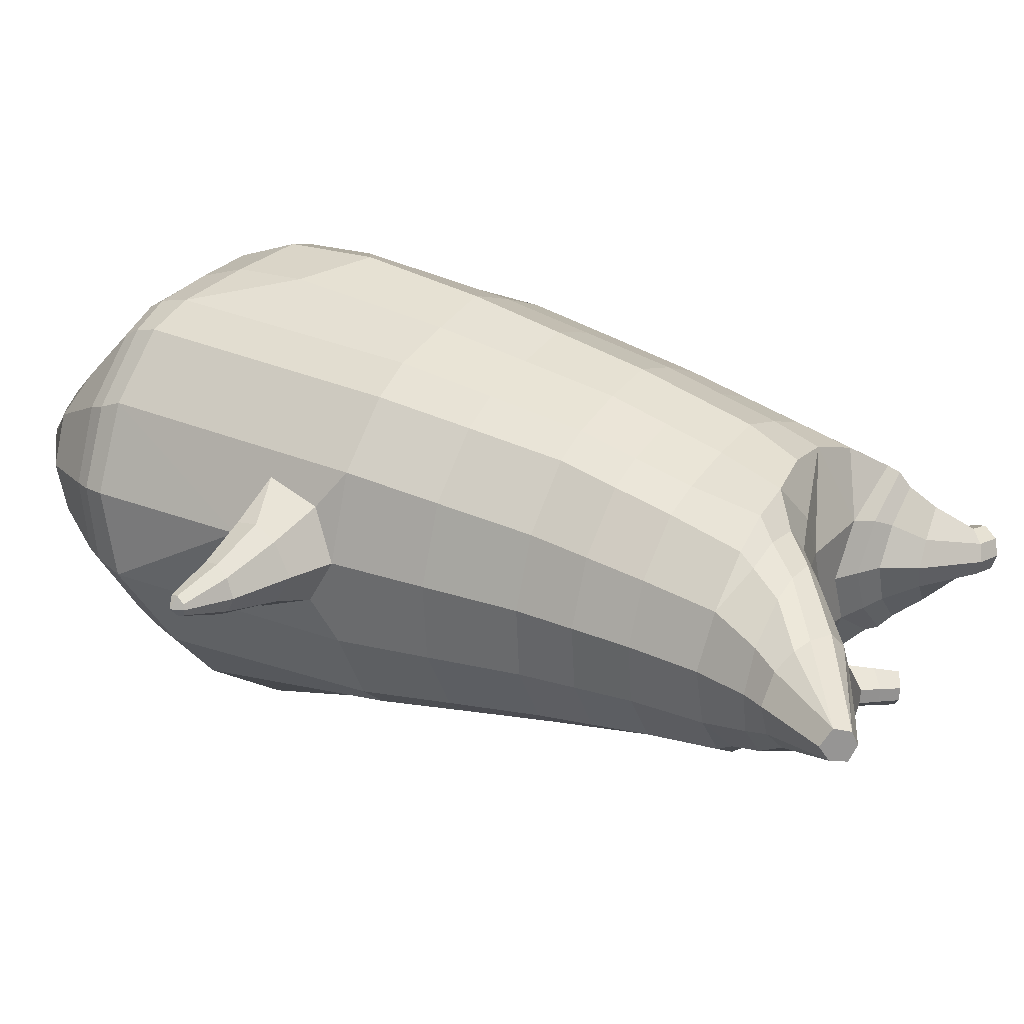
<metadata>
{"format":"obj","ext":"obj","renderer":"f3d","projection":"perspective","resolution":1024,"background":"white","views":[{"elev":19.6,"azim":121.4,"up":"+Z"}]}
</metadata>
<code>
o korok
v 0 -0.5305 0.2795
v 0 1.03 0.1726
v -0.2328 -0.5686 0.2184
v -0.2624 1.031 0.1254
v -0.3022 -0.5794 0.181
v -0.3536 1.081 0.06784
v -0.39 -0.5895 0.1089
v -0.4419 1.063 -0.02381
v -0.4275 -0.5888 0.000672
v -0.48 1.044 -0.1246
v -0.3951 -0.5884 -0.1126
v -0.4419 1.045 -0.2272
v -0.3024 -0.5802 -0.2072
v -0.3536 1.047 -0.3206
v -0.233 -0.5727 -0.2622
v -0.2624 0.9876 -0.3685
v -0 -0.5561 -0.3648
v -0 0.9785 -0.4149
v 0 0.9202 0.2303
v -0.2452 0.9146 0.1673
v -0.3246 0.9114 0.1303
v -0.4157 0.9017 0.01951
v -0.45 0.8903 -0.1112
v -0.4157 0.8788 -0.2419
v -0.3246 0.8691 -0.3526
v -0.2452 0.8659 -0.3897
v -0 0.8604 -0.4527
v 0 0.6669 0.3099
v -0.2452 0.6608 0.2404
v -0.3182 0.657 0.1967
v -0.4157 0.6456 0.06581
v -0.45 0.6321 -0.08858
v -0.4157 0.6186 -0.243
v -0.3182 0.6071 -0.3739
v -0.2452 0.6033 -0.4176
v -0 0.5968 -0.492
v 0 0.2566 0.411
v -0.2724 0.2472 0.3272
v -0.3536 0.2428 0.2732
v -0.5006 0.216 -0.05234
v -0.3536 0.187 -0.4018
v -0.2724 0.1821 -0.4563
v -0 0.173 -0.5452
v -0.1632 -0.5919 0.1368
v -0.09498 -0.5874 -0.007615
v -0.1634 -0.5916 -0.1521
v 0 -0.2284 0.4645
v -0.2724 -0.3223 0.3836
v -0.3536 -0.3474 0.3326
v -0.5225 -0.3807 3e-06
v -0.3986 -0.2935 -0.3665
v -0.3147 -0.256 -0.4649
v -0 -0.1717 -0.5985
v 0 -0.4197 0.3869
v -0.2587 -0.432 0.3499
v -0.3357 -0.4414 0.3032
v -0.4487 -0.4545 0.1642
v -0.4944 -0.4653 0.000472
v -0.4664 -0.4662 -0.1627
v -0.3357 -0.47 -0.3205
v -0.2587 -0.4759 -0.3957
v -0 -0.4912 -0.489
v 0 -0.3698 0.4199
v -0.2656 -0.3927 0.3708
v -0.3447 -0.4022 0.3216
v -0.4604 -0.4163 0.1743
v -0.5122 -0.4281 0.000351
v -0.4824 -0.4302 -0.1733
v -0.3447 -0.4355 -0.34
v -0.2656 -0.4424 -0.4184
v -0 -0.4574 -0.5163
v -0.2823 -0.6722 0.08469
v -0.3225 -0.6684 0.04254
v -0.3382 -0.6658 -0.007467
v -0.3227 -0.6644 -0.05777
v -0.2827 -0.6646 -0.1006
v -0.1774 -0.6711 -0.07246
v -0.1774 -0.6769 0.05521
v -0.1601 -0.6751 -0.009134
v -0.2783 -0.7102 0.02817
v -0.2893 -0.7084 0.004421
v -0.2785 -0.7078 -0.01959
v -0.2475 -0.7087 -0.04001
v -0.185 -0.7149 0.003461
v -0.2983 -0.6224 0.1369
v -0.2985 -0.619 -0.162
v -0.3614 -0.6231 -0.08841
v -0.3852 -0.6239 -0.004775
v -0.1639 -0.6109 -0.1247
v -0.3613 -0.6254 0.07509
v -0.1639 -0.615 0.107
v -0.1226 -0.6143 -0.009256
v -0.2057 -0.6758 0.07012
v -0.253 -0.6737 0.08376
v -0.2058 -0.6691 -0.0869
v -0.2534 -0.6661 -0.09998
v -0.2098 -0.715 0.03698
v -0.2377 -0.7136 0.04542
v -0.2251 -0.728 0.01255
v -0.21 -0.7116 -0.0294
v -0.2516 -0.6174 0.153
v -0.2042 -0.6123 0.1386
v -0.2044 -0.61 -0.1555
v -0.2518 -0.615 -0.1692
v -0.1163 -0.5466 0.2555
v -0.1362 1.014 0.1598
v -0.1226 0.9178 0.2038
v -0.1226 0.6645 0.2826
v -0.1362 0.2532 0.3726
v -0.1362 -0.2733 0.43
v -0.1294 -0.4233 0.3737
v -0.1328 -0.3787 0.4004
v -0.1164 -0.5652 -0.3176
v -0.1362 0.9648 -0.3995
v -0.1226 0.8627 -0.4261
v -0.1226 0.5996 -0.4598
v -0.1362 0.1771 -0.5059
v -0.1573 -0.1921 -0.5586
v -0.1293 -0.4859 -0.4467
v -0.1328 -0.4526 -0.4719
v -0.5175 -0.02176 -0.02559
v -0.5924 0.007149 -0.03918
v -0.605 0.1854 -0.05633
v -0.5862 0.04195 -0.1233
v -0.5881 0.08985 -0.1399
v -0.6101 0.1078 0.04722
v -0.6052 0.05738 0.04115
v -0.7002 0.04575 -0.1052
v -0.7089 0.0826 -0.122
v -0.7017 0.0317 -0.05615
v -0.7302 0.1361 -0.07004
v -0.725 0.09391 -0.005338
v -0.7132 0.05473 -0.01198
v -0.8043 0.03874 -0.09018
v -0.8087 0.05615 -0.09725
v -0.8055 0.0358 -0.07089
v -0.8179 0.07948 -0.07676
v -0.8151 0.0606 -0.05059
v -0.8095 0.0423 -0.05286
v -0.8308 0.05195 -0.07591
v -0.5938 0.1402 -0.1208
v -0.7197 0.1132 -0.1053
v -0.8159 0.07732 -0.08876
v -0.4836 0.1663 0.05794
v -0.6111 0.1537 0.0182
v -0.7302 0.1208 -0.02829
v -0.8195 0.07977 -0.0631
v -0.5016 0.068 0.1106
v -0.1362 -0.1118 0.4288
v 0 -0.01821 0.4614
v -0.4619 -0.3667 0.1911
v -0.4638 0.2329 0.1385
v -0.5156 0.04478 -0.1765
v -0.486 0.1476 -0.1516
v -0.4608 0.1994 -0.2425
v -0.502 -0.3603 -0.1916
v 0.2328 -0.5686 0.2184
v 0.2474 1.069 0.1351
v 0.3022 -0.5794 0.181
v 0.3386 1.073 0.08864
v 0.39 -0.5895 0.1089
v 0.4293 1.067 -0.006779
v 0.4275 -0.5888 0.000672
v 0.4614 1.047 -0.1249
v 0.3951 -0.5884 -0.1126
v 0.3024 -0.5802 -0.2072
v 0.3386 1.035 -0.3396
v 0.233 -0.5727 -0.2622
v 0.2474 1.024 -0.3848
v 0.2452 0.9146 0.1673
v 0.3246 0.9114 0.1303
v 0.4157 0.9017 0.01951
v 0.45 0.8903 -0.1112
v 0.4157 0.8788 -0.2419
v 0.3246 0.8691 -0.3526
v 0.2452 0.8659 -0.3897
v 0.2452 0.6608 0.2404
v 0.3182 0.657 0.1967
v 0.4157 0.6456 0.06581
v 0.45 0.6321 -0.08858
v 0.4157 0.6186 -0.243
v 0.3182 0.6071 -0.3739
v 0.2452 0.6033 -0.4176
v 0.2724 0.2472 0.3272
v 0.3536 0.2428 0.2732
v 0.5006 0.216 -0.05234
v 0.3536 0.187 -0.4018
v 0.2724 0.1821 -0.4563
v 0.1632 -0.5919 0.1368
v 0.09498 -0.5874 -0.007615
v 0.1634 -0.5916 -0.1521
v 0.2724 -0.3223 0.3836
v 0.3536 -0.3474 0.3326
v 0.5225 -0.3807 3e-06
v 0.3986 -0.2935 -0.3665
v 0.3147 -0.256 -0.4649
v 0.2587 -0.432 0.3499
v 0.3357 -0.4414 0.3032
v 0.4487 -0.4545 0.1642
v 0.4944 -0.4653 0.000472
v 0.4664 -0.4662 -0.1627
v 0.3357 -0.47 -0.3205
v 0.2587 -0.4759 -0.3957
v 0.2656 -0.3927 0.3708
v 0.3447 -0.4022 0.3216
v 0.4604 -0.4163 0.1743
v 0.5122 -0.4281 0.000351
v 0.4824 -0.4302 -0.1733
v 0.3447 -0.4355 -0.34
v 0.2656 -0.4424 -0.4184
v 0.2823 -0.6722 0.08469
v 0.3225 -0.6684 0.04254
v 0.3382 -0.6658 -0.007467
v 0.3227 -0.6644 -0.05777
v 0.2827 -0.6646 -0.1006
v 0.1774 -0.6711 -0.07246
v 0.1774 -0.6769 0.05521
v 0.1601 -0.6751 -0.009134
v 0.2783 -0.7102 0.02817
v 0.2893 -0.7084 0.004421
v 0.2785 -0.7078 -0.01959
v 0.2475 -0.7087 -0.04001
v 0.185 -0.7149 0.003461
v 0.2983 -0.6224 0.1369
v 0.2985 -0.619 -0.162
v 0.3614 -0.6231 -0.08841
v 0.3852 -0.6239 -0.004775
v 0.1639 -0.6109 -0.1247
v 0.3613 -0.6254 0.07509
v 0.1639 -0.615 0.107
v 0.1226 -0.6143 -0.009256
v 0.2057 -0.6758 0.07012
v 0.253 -0.6737 0.08376
v 0.2058 -0.6691 -0.0869
v 0.2534 -0.6661 -0.09998
v 0.2098 -0.715 0.03698
v 0.2377 -0.7136 0.04542
v 0.2251 -0.728 0.01255
v 0.21 -0.7116 -0.0294
v 0.2516 -0.6174 0.153
v 0.2042 -0.6123 0.1386
v 0.2044 -0.61 -0.1555
v 0.2518 -0.615 -0.1692
v 0.1163 -0.5466 0.2555
v 0.1362 1.059 0.1559
v 0.1226 0.9178 0.2038
v 0.1226 0.6645 0.2826
v 0.1362 0.2532 0.3726
v 0.1362 -0.2733 0.43
v 0.1294 -0.4233 0.3737
v 0.1328 -0.3787 0.4004
v 0.1164 -0.5652 -0.3176
v 0.1362 1.01 -0.4034
v 0.1226 0.8627 -0.4261
v 0.1226 0.5996 -0.4598
v 0.1362 0.1771 -0.5059
v 0.1573 -0.1921 -0.5586
v 0.1293 -0.4859 -0.4467
v 0.1328 -0.4526 -0.4719
v 0.5175 -0.02176 -0.02559
v 0.5924 0.007149 -0.03918
v 0.605 0.1854 -0.05633
v 0.5862 0.04195 -0.1233
v 0.5881 0.08985 -0.1399
v 0.6101 0.1078 0.04722
v 0.6052 0.05738 0.04115
v 0.7002 0.04575 -0.1052
v 0.7089 0.0826 -0.122
v 0.7017 0.0317 -0.05615
v 0.7302 0.1361 -0.07004
v 0.725 0.09391 -0.005338
v 0.7132 0.05473 -0.01198
v 0.8043 0.03874 -0.09018
v 0.8087 0.05615 -0.09725
v 0.8055 0.0358 -0.07089
v 0.8179 0.07948 -0.07676
v 0.8151 0.0606 -0.05059
v 0.8095 0.0423 -0.05286
v 0.8308 0.05195 -0.07591
v 0.5938 0.1402 -0.1208
v 0.7197 0.1132 -0.1053
v 0.8159 0.07732 -0.08876
v 0.4836 0.1663 0.05794
v 0.6111 0.1537 0.0182
v 0.7302 0.1208 -0.02829
v 0.8195 0.07977 -0.0631
v 0.5016 0.068 0.1106
v 0.1362 -0.1118 0.4288
v 0.4619 -0.3667 0.1911
v 0.4638 0.2329 0.1385
v 0.5156 0.04478 -0.1765
v 0.486 0.1476 -0.1516
v 0.4608 0.1994 -0.2425
v 0.502 -0.3603 -0.1916
v -0.2036 1.054 -0.2391
v -0.1386 1.064 -0.1264
v -0.2036 1.074 -0.01367
v 0.05122 1.081 0.06986
v -0.01378 1.073 -0.02826
v -0.06378 1.064 -0.1264
v -0.01378 1.055 -0.2245
v 0.05122 1.047 -0.3226
v -0.4619 1.111 -0.0465
v -0.3736 1.127 0.02178
v -0.495 1.094 -0.129
v -0.4619 1.097 -0.2132
v -0.3736 1.1 -0.2833
v -0.2986 1.121 -0.04451
v -0.2986 1.106 -0.217
v -0.2586 1.114 -0.1307
v -0.4932 1.156 -0.07467
v -0.4067 1.175 -0.02573
v -0.5236 1.145 -0.1335
v -0.4932 1.145 -0.1932
v -0.4067 1.156 -0.2448
v -0.3469 1.181 -0.08143
v -0.3469 1.172 -0.191
v -0.315 1.182 -0.1367
v 0.3861 1.178 0.02721
v 0.3277 1.18 0.05208
v 0.4642 1.171 -0.04726
v 0.4916 1.164 -0.1351
v 0.4642 1.156 -0.2229
v 0.3861 1.149 -0.2974
v 0.3277 1.147 -0.3223
v 0.2591 1.147 -0.3258
v 0.2591 1.18 0.05565
v 0.2015 1.151 -0.2764
v 0.2015 1.176 0.006199
v 0.1727 1.17 -0.06445
v 0.1547 1.164 -0.1351
v 0.1727 1.157 -0.2057
v 0.4556 1.249 -0.04031
v 0.4225 1.265 -0.02611
v 0.4898 1.225 -0.07408
v 0.5153 1.212 -0.1393
v 0.4898 1.213 -0.2058
v 0.4556 1.231 -0.2432
v 0.4225 1.245 -0.2601
v 0.3751 1.267 -0.2642
v 0.3751 1.288 -0.02581
v 0.3425 1.285 -0.2347
v 0.3425 1.3 -0.05804
v 0.5729 1.386 -0.1213
v 0.5949 1.369 -0.1531
v 0.5729 1.38 -0.1873
v 0.5572 1.417 -0.1265
v 0.5409 1.423 -0.1578
v 0.5572 1.412 -0.1876
v -0.3636 1.073 -0.3115
v -0.2586 1.08 -0.23
v -0.2586 1.098 -0.02712
v -0.3636 1.105 0.05439
v -0.4519 1.087 -0.03283
v -0.488 1.069 -0.1268
v -0.1986 1.089 -0.1286
v -0.4519 1.071 -0.2225
v 0.1102 1.102 0.02581
v 0.07219 1.096 -0.04466
v 0.3477 1.106 0.06417
v 0.1872 1.07 -0.3485
v 0.2716 1.069 -0.3508
v 0.04844 1.089 -0.1286
v 0.07219 1.082 -0.2124
v 0.3477 1.072 -0.3213
v 0.4293 1.046 -0.2447
v 0.1102 1.075 -0.2829
v 0.2716 1.108 0.09372
v 0.1872 1.108 0.09141
v -0.5217 1.197 -0.1009
v -0.4866 1.233 -0.0892
v -0.5379 1.177 -0.1363
v -0.5217 1.19 -0.1745
v -0.4866 1.224 -0.1923
v -0.4534 1.265 -0.1081
v -0.4534 1.258 -0.1792
v -0.4413 1.274 -0.1447
v -0.5398 1.211 -0.1022
v -0.5223 1.247 -0.09044
v -0.5479 1.191 -0.1375
v -0.5398 1.204 -0.1757
v -0.5223 1.238 -0.1935
v -0.5057 1.279 -0.1094
v -0.5057 1.272 -0.1804
v -0.4996 1.288 -0.1459
v 0.3261 1.296 -0.1911
v 0.2685 1.385 -0.1189
v 0.2685 1.378 -0.1894
v 0.3515 1.341 -0.1647
v 0.3515 1.343 -0.1367
v 0.291 1.399 -0.1428
v 0.291 1.396 -0.1683
v 0.2389 1.361 -0.1637
v 0.2389 1.363 -0.1412
v 0.4349 1.369 -0.1531
v 0.2769 1.27 -0.1322
v 0.2769 1.268 -0.1565
v 0.3261 1.304 -0.1029
v 0.297 1.338 -0.1903
v 0.321 1.37 -0.1396
v 0.321 1.368 -0.1665
v 0.2969 1.345 -0.1109
v 0.2582 1.315 -0.1602
v 0.2582 1.317 -0.1366
v 0 0.4618 0.3605
v -0.2588 0.4541 0.2843
v -0.3359 0.45 0.2354
v -0.4759 0.4241 -0.07046
v -0.3359 0.397 -0.3874
v -0.2588 0.3926 -0.4366
v -0 0.3849 -0.5186
v -0.1294 0.4589 0.3276
v -0.1294 0.3883 -0.4827
v -0.4401 0.4393 0.1022
v -0.4387 0.409 -0.2428
v 0.2588 0.4541 0.2843
v 0.3359 0.45 0.2354
v 0.4759 0.4241 -0.07046
v 0.3359 0.397 -0.3874
v 0.2588 0.3926 -0.4366
v 0.1294 0.4589 0.3276
v 0.1294 0.3883 -0.4827
v 0.4401 0.4393 0.1022
v 0.4387 0.409 -0.2428
v 0 0.7935 0.2701
v -0.2452 0.7877 0.2039
v -0.3214 0.7842 0.1635
v -0.4157 0.7736 0.04266
v -0.45 0.7612 -0.09988
v -0.4157 0.7487 -0.2424
v -0.3214 0.7381 -0.3633
v -0.2452 0.7346 -0.4036
v -0 0.7286 -0.4724
v -0.1226 0.7912 0.2432
v -0.1226 0.7312 -0.443
v 0.2452 0.7877 0.2039
v 0.3214 0.7842 0.1635
v 0.4157 0.7736 0.04266
v 0.45 0.7612 -0.09988
v 0.4157 0.7487 -0.2424
v 0.3214 0.7381 -0.3633
v 0.2452 0.7346 -0.4036
v 0.1226 0.7912 0.2432
v 0.1226 0.7312 -0.443
f 107 106 4 20
f 20 4 6 21
f 21 6 8 22
f 22 8 10 23
f 23 10 12 24
f 24 12 14 25
f 25 14 16 26
f 115 114 18 27
f 435 115 27 433
f 431 25 26 432
f 430 24 25 431
f 429 23 24 430
f 428 22 23 429
f 427 21 22 428
f 426 20 21 427
f 434 107 20 426
f 412 108 29 406
f 406 29 30 407
f 407 30 31 414
f 414 31 32 408
f 408 32 33 415
f 415 33 34 409
f 409 34 35 410
f 413 116 36 411
f 118 117 43 53
f 51 41 42 52
f 156 155 41 51
f 40 144 152
f 48 38 39 49
f 110 149 48
f 76 96 83
f 112 110 48 64
f 64 48 49 65
f 65 49 151 66
f 66 151 50 67
f 67 50 156 68
f 68 156 51 69
f 69 51 52 70
f 120 118 53 71
f 113 119 62 17
f 13 60 61 15
f 11 59 60 13
f 9 58 59 11
f 7 57 58 9
f 5 56 57 7
f 3 55 56 5
f 105 111 55 3
f 119 120 71 62
f 60 69 70 61
f 59 68 69 60
f 58 67 68 59
f 57 66 67 58
f 56 65 66 57
f 55 64 65 56
f 111 112 64 55
f 72 73 80 98
f 95 77 100
f 88 87 75 74
f 85 90 73 72
f 78 93 97
f 92 91 78 79
f 87 86 76 75
f 89 92 79 77
f 90 88 74 73
f 100 84 99
f 94 72 98
f 73 74 81 80
f 103 89 77 95
f 74 75 82 81
f 101 85 72 94
f 75 76 83 82
f 79 78 97 84
f 86 104 96 76
f 77 79 84 100
f 91 102 93 78
f 3 5 85 101
f 98 80 99
f 80 81 99
f 81 82 99
f 82 83 99
f 84 97 99
f 17 1 105 3 44 45 46 15 113
f 7 9 88 90
f 46 45 92 89
f 11 13 86 87
f 45 44 91 92
f 13 15 104 86
f 5 7 90 85
f 9 11 87 88
f 15 46 89 103
f 44 3 102 91
f 97 98 99
f 83 100 99
f 101 102 3
f 103 104 15
f 103 95 96 104
f 83 96 95 100
f 94 98 97 93
f 93 102 101 94
f 54 63 112 111
f 1 54 111 105
f 63 47 110 112
f 47 150 149 110
f 405 28 108 412
f 425 19 107 434
f 19 2 106 107
f 61 70 120 119
f 15 61 119 113
f 70 52 118 120
f 52 42 117 118
f 410 35 116 413
f 432 26 115 435
f 26 16 114 115
f 154 153 125 141
f 121 148 127 122
f 144 40 123 145
f 124 125 153
f 126 127 148
f 122 127 133 130
f 146 131 137 147
f 141 125 129 142
f 125 124 128 129
f 145 123 131 146
f 127 126 132 133
f 124 122 130 128
f 137 143 135 140
f 133 132 138 139
f 128 130 136 134
f 130 133 139 136
f 142 129 135 143
f 129 128 134 135
f 135 134 140
f 138 147 137 140
f 139 138 140
f 134 136 140
f 136 139 140
f 131 142 143 137
f 123 141 142 131
f 40 154 141 123
f 126 145 146 132
f 132 146 147 138
f 151 121 50
f 40 155 154
f 153 121 122 124
f 148 144 145 126
f 48 149 109 38
f 149 150 37 109
f 151 152 144 148 121
f 49 39 152 151
f 121 153 154 155 156
f 50 121 156
f 246 170 158 245
f 170 171 160 158
f 171 172 162 160
f 172 173 164 162
f 173 174 366 164
f 174 175 167 366
f 175 176 169 167
f 254 27 18 253
f 444 433 27 254
f 441 442 176 175
f 440 441 175 174
f 439 440 174 173
f 438 439 173 172
f 437 438 172 171
f 436 437 171 170
f 443 436 170 246
f 421 416 177 247
f 416 417 178 177
f 417 423 179 178
f 423 418 180 179
f 418 424 181 180
f 424 419 182 181
f 419 420 183 182
f 422 411 36 255
f 257 53 43 256
f 195 196 188 187
f 294 195 187 293
f 186 290 283
f 192 193 185 184
f 249 192 288
f 215 222 235
f 251 204 192 249
f 204 205 193 192
f 205 206 289 193
f 206 207 194 289
f 207 208 294 194
f 208 209 195 294
f 209 210 196 195
f 259 71 53 257
f 252 17 62 258
f 166 168 203 202
f 165 166 202 201
f 163 165 201 200
f 161 163 200 199
f 159 161 199 198
f 157 159 198 197
f 244 157 197 250
f 258 62 71 259
f 202 203 210 209
f 201 202 209 208
f 200 201 208 207
f 199 200 207 206
f 198 199 206 205
f 197 198 205 204
f 250 197 204 251
f 211 237 219 212
f 234 239 216
f 227 213 214 226
f 224 211 212 229
f 217 236 232
f 231 218 217 230
f 226 214 215 225
f 228 216 218 231
f 229 212 213 227
f 239 238 223
f 233 237 211
f 212 219 220 213
f 242 234 216 228
f 213 220 221 214
f 240 233 211 224
f 214 221 222 215
f 218 223 236 217
f 225 215 235 243
f 216 239 223 218
f 230 217 232 241
f 157 240 224 159
f 237 238 219
f 219 238 220
f 220 238 221
f 221 238 222
f 223 238 236
f 17 252 168 191 190 189 157 244 1
f 161 229 227 163
f 191 228 231 190
f 165 226 225 166
f 190 231 230 189
f 166 225 243 168
f 159 224 229 161
f 163 227 226 165
f 168 242 228 191
f 189 230 241 157
f 236 238 237
f 222 238 239
f 240 157 241
f 242 168 243
f 242 243 235 234
f 222 239 234 235
f 233 232 236 237
f 232 233 240 241
f 54 250 251 63
f 1 244 250 54
f 63 251 249 47
f 47 249 288 150
f 405 421 247 28
f 425 443 246 19
f 19 246 245 2
f 203 258 259 210
f 168 252 258 203
f 210 259 257 196
f 196 257 256 188
f 420 422 255 183
f 442 444 254 176
f 176 254 253 169
f 292 280 264 291
f 260 261 266 287
f 283 284 262 186
f 263 291 264
f 265 287 266
f 261 269 272 266
f 285 286 276 270
f 280 281 268 264
f 264 268 267 263
f 284 285 270 262
f 266 272 271 265
f 263 267 269 261
f 276 279 274 282
f 272 278 277 271
f 267 273 275 269
f 269 275 278 272
f 281 282 274 268
f 268 274 273 267
f 274 279 273
f 277 279 276 286
f 278 279 277
f 273 279 275
f 275 279 278
f 270 276 282 281
f 262 270 281 280
f 186 262 280 292
f 265 271 285 284
f 271 277 286 285
f 289 194 260
f 186 292 293
f 291 263 261 260
f 287 265 284 283
f 192 184 248 288
f 288 248 37 150
f 289 260 287 283 290
f 193 289 290 185
f 260 294 293 292 291
f 194 294 260
f 302 18 114
f 351 350 307 309
f 359 358 329 330
f 308 310 318 316
f 353 352 308 304
f 355 354 303 305
f 356 351 309 310
f 357 355 305 306
f 354 353 304 303
f 352 356 310 308
f 350 357 306 307
f 314 313 372 373
f 309 307 315 317
f 307 306 314 315
f 305 303 311 313
f 310 309 317 318
f 304 308 316 312
f 306 305 313 314
f 303 304 312 311
f 328 332 386 342
f 360 162 321 319
f 362 361 326 325
f 363 359 330 331
f 364 363 331 332
f 366 365 324 323
f 361 367 328 326
f 367 364 332 328
f 369 368 320 327
f 162 164 322 321
f 368 360 319 320
f 365 362 325 324
f 358 369 327 329
f 164 366 323 322
f 398 343 347
f 325 326 340 339
f 327 320 334 341
f 320 319 333 334
f 326 328 342 340
f 319 321 335 333
f 329 327 341 343
f 321 322 336 335
f 330 329 343 398
f 322 323 337 336
f 323 324 338 337
f 391 392 388 393 394 387
f 324 325 339 338
f 336 337 346 345
f 404 402 387 394
f 337 338 346
f 338 339 346
f 342 386 349
f 339 340 349 346
f 341 334 344 347
f 334 333 344
f 340 342 349
f 333 335 344
f 343 341 347
f 335 336 345 344
f 14 12 357 350
f 297 296 356 352
f 8 6 353 354
f 12 10 355 357
f 296 295 351 356
f 10 8 354 355
f 6 297 352 353
f 295 14 350 351
f 298 245 369 358
f 167 169 362 365
f 158 160 360 368
f 245 158 368 369
f 302 301 364 367
f 253 302 367 361
f 366 167 365
f 301 300 363 364
f 300 299 359 363
f 169 253 361 362
f 160 162 360
f 299 298 358 359
f 376 374 382 384
f 311 312 371 370
f 316 318 377 375
f 317 315 374 376
f 315 314 373 374
f 313 311 370 372
f 318 317 376 377
f 312 316 375 371
f 374 373 381 382
f 372 370 378 380
f 377 376 384 385
f 371 375 383 379
f 373 372 380 381
f 370 371 379 378
f 375 377 385 383
f 379 383 385 384 382 381 380 378
f 401 399 388 392
f 400 390 389 401
f 402 400 391 387
f 403 397 396 404
f 399 403 393 388
f 386 395 348 349
f 398 347 348 395
f 332 331 386
f 389 390 398 395 386
f 396 397 386 331 398
f 331 330 398
f 386 397 403 399
f 393 403 404 394
f 398 390 400 402
f 391 400 401 392
f 389 386 399 401
f 396 398 402 404
f 2 245 298
f 2 298 106
f 298 299 106
f 4 106 297
f 297 6 4
f 296 297 299
f 296 299 300
f 106 299 297
f 296 300 301
f 16 14 295
f 295 296 301
f 302 253 18
f 295 301 114
f 301 302 114
f 114 16 295
f 344 345 346 349 348 347
f 188 256 422 420
f 37 248 421 405
f 256 43 411 422
f 187 188 420 419
f 293 187 419 424
f 186 293 424 418
f 290 186 418 423
f 185 290 423 417
f 184 185 417 416
f 248 184 416 421
f 42 410 413 117
f 37 405 412 109
f 117 413 411 43
f 41 409 410 42
f 155 415 409 41
f 40 408 415 155
f 152 414 408 40
f 39 407 414 152
f 38 406 407 39
f 109 412 406 38
f 183 255 444 442
f 28 247 443 425
f 247 177 436 443
f 177 178 437 436
f 178 179 438 437
f 179 180 439 438
f 180 181 440 439
f 181 182 441 440
f 182 183 442 441
f 255 36 433 444
f 35 432 435 116
f 28 425 434 108
f 108 434 426 29
f 29 426 427 30
f 30 427 428 31
f 31 428 429 32
f 32 429 430 33
f 33 430 431 34
f 34 431 432 35
f 116 435 433 36

</code>
